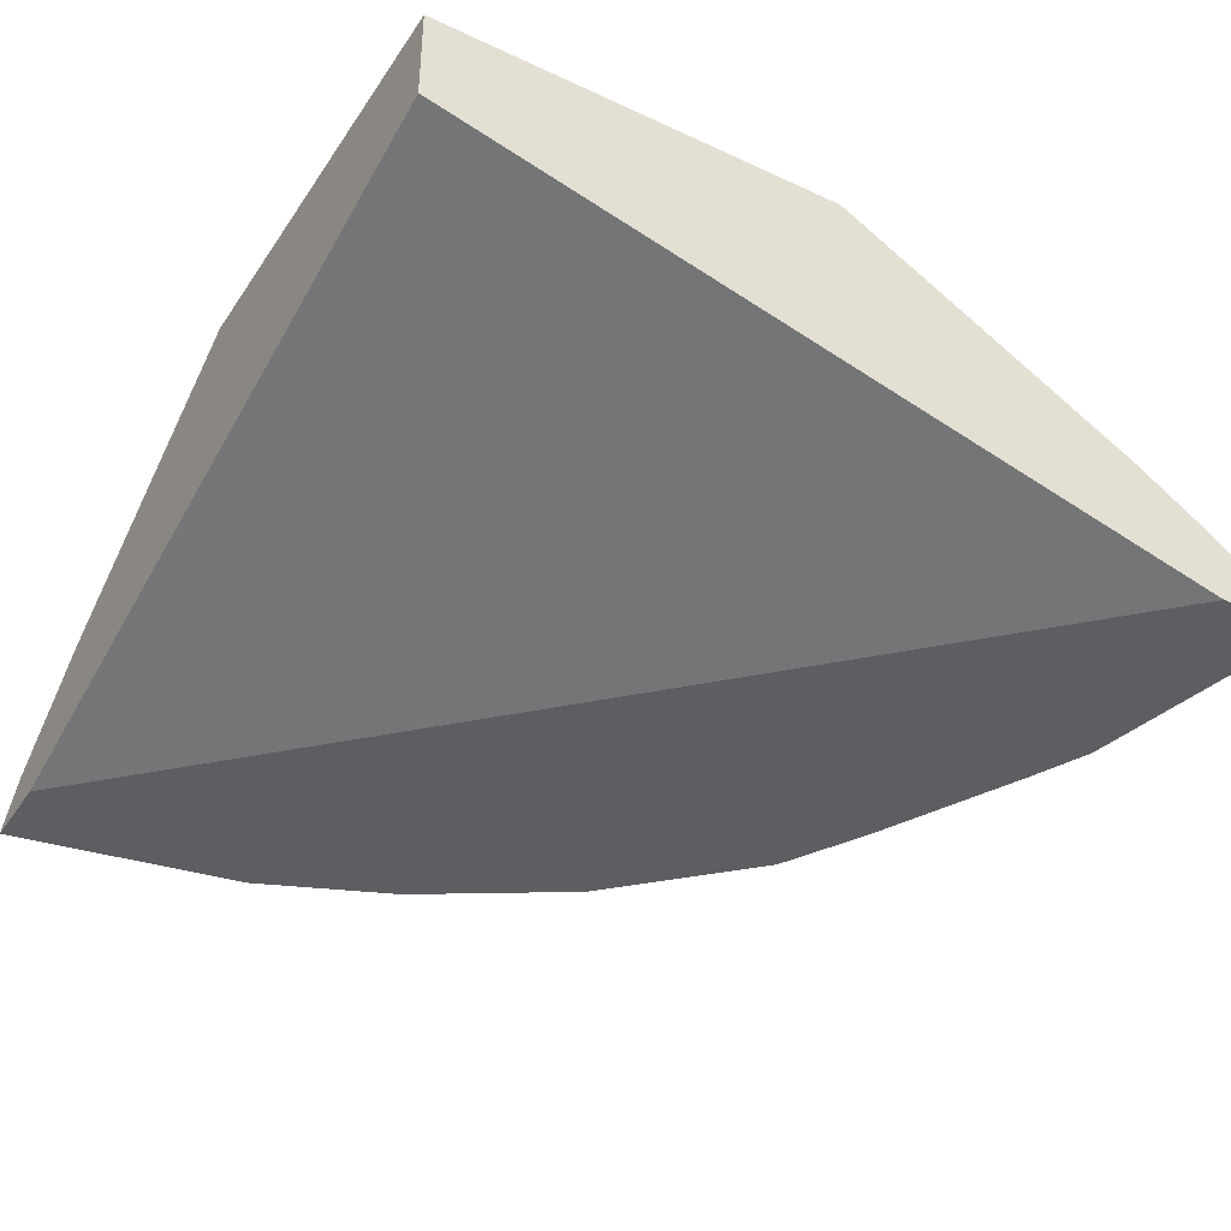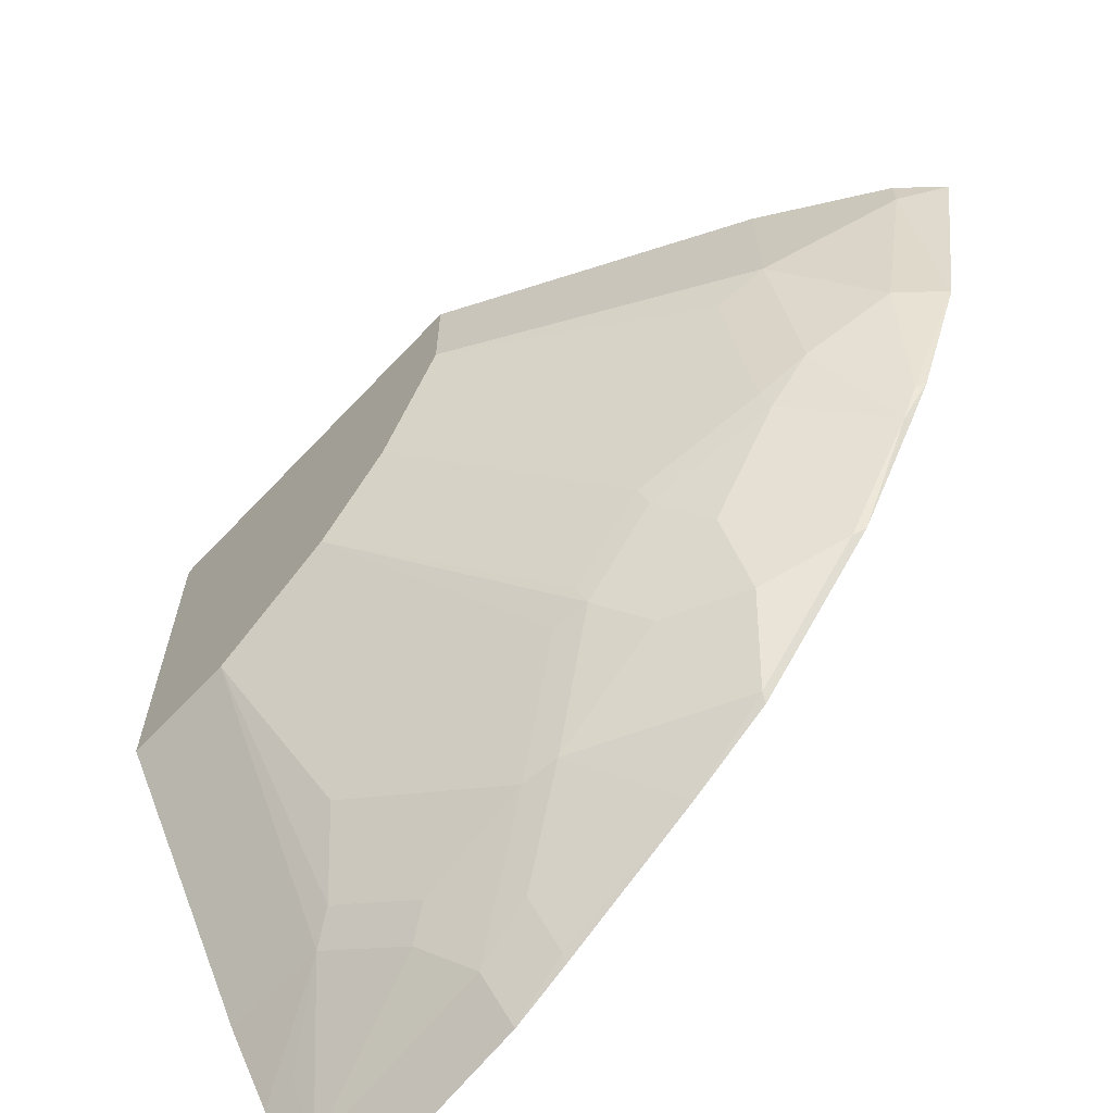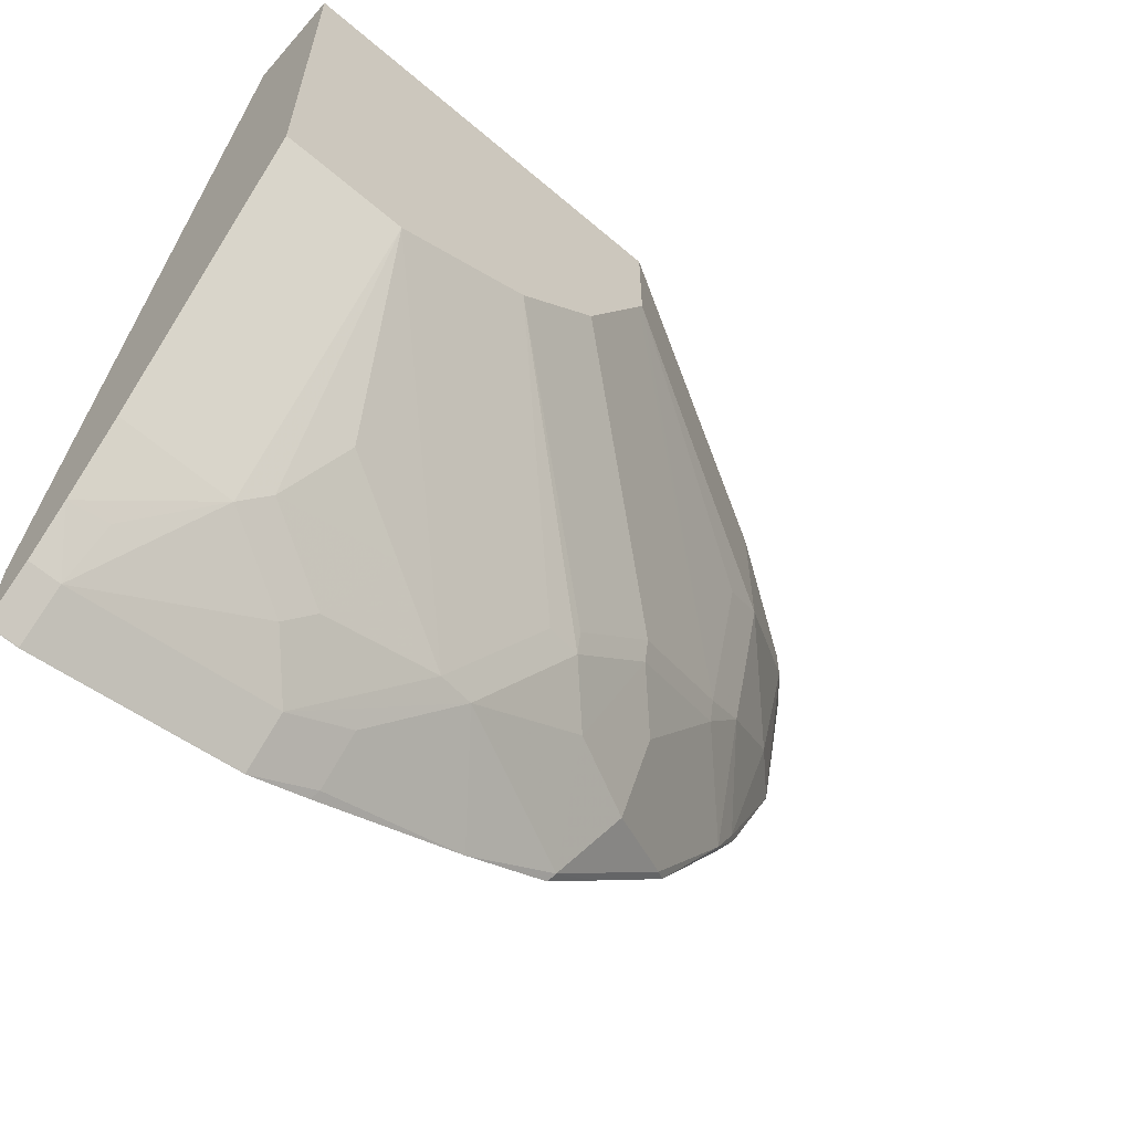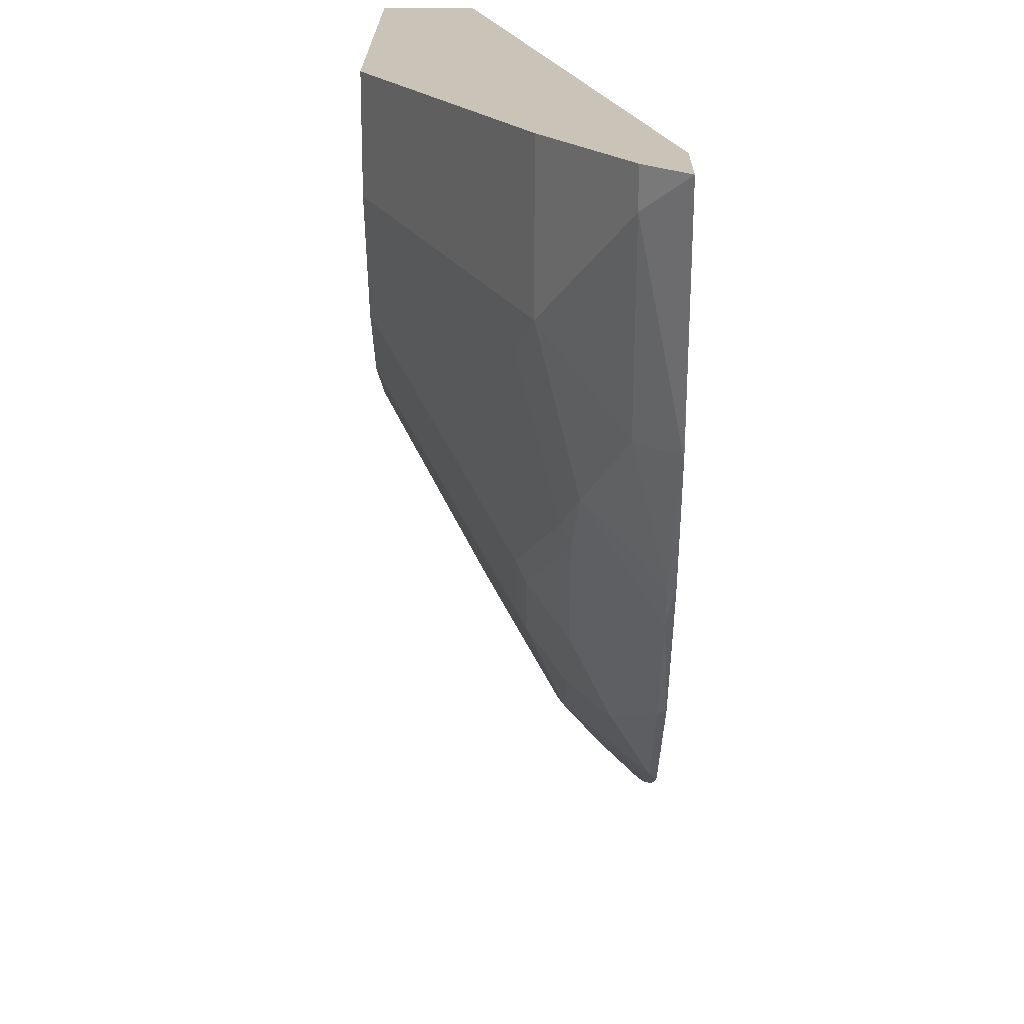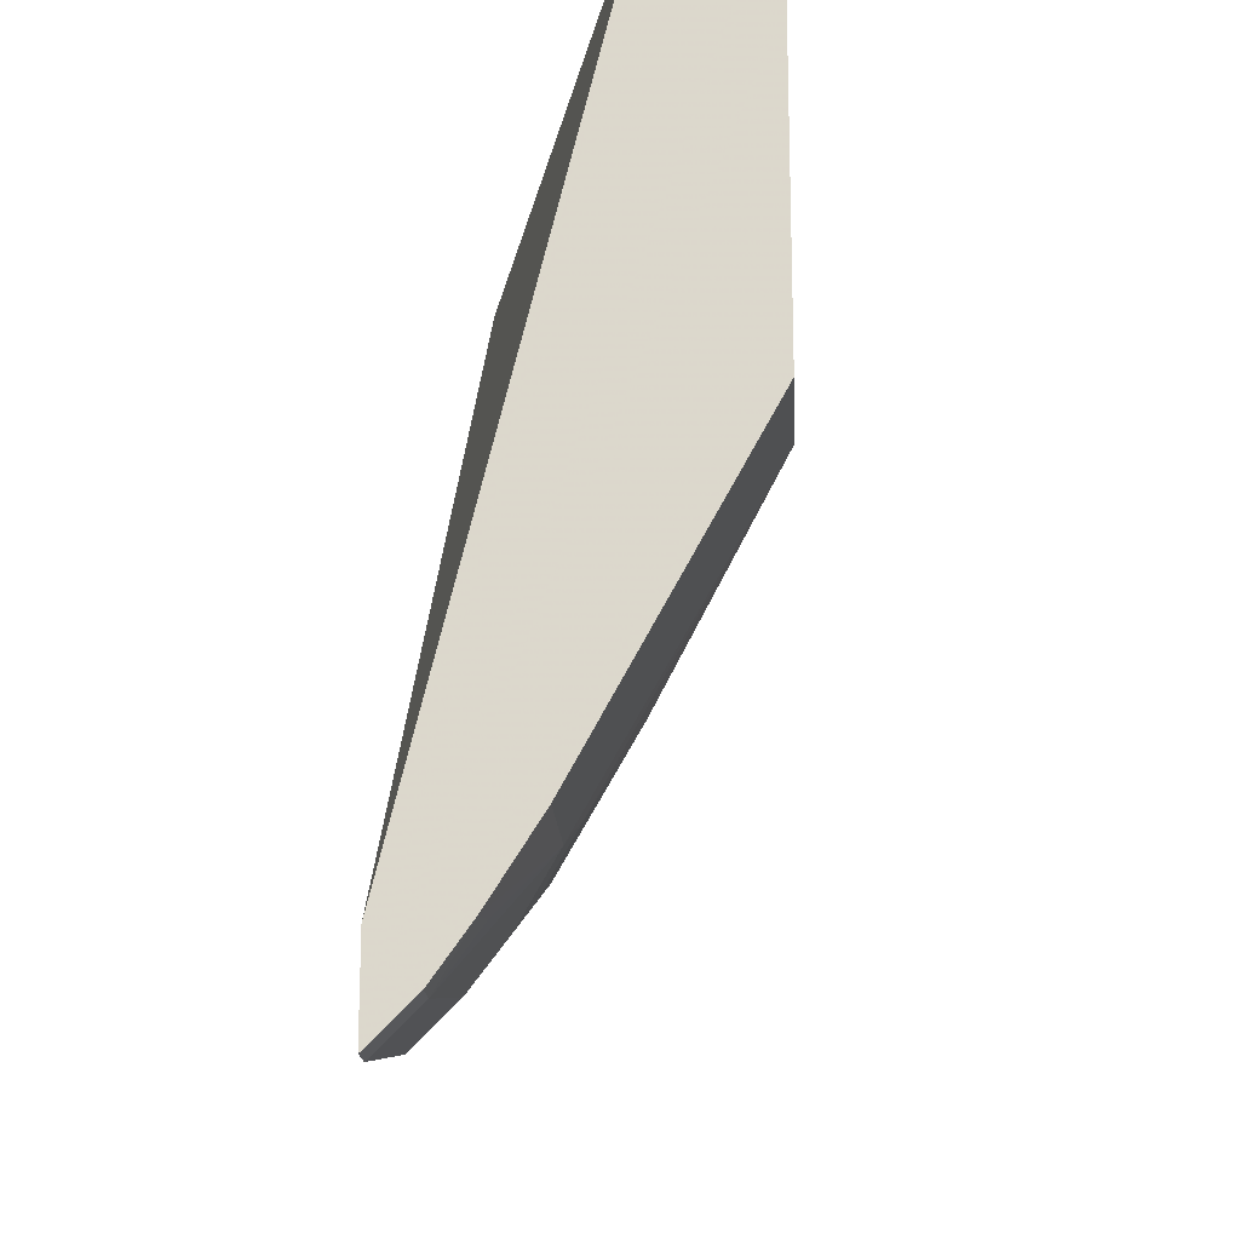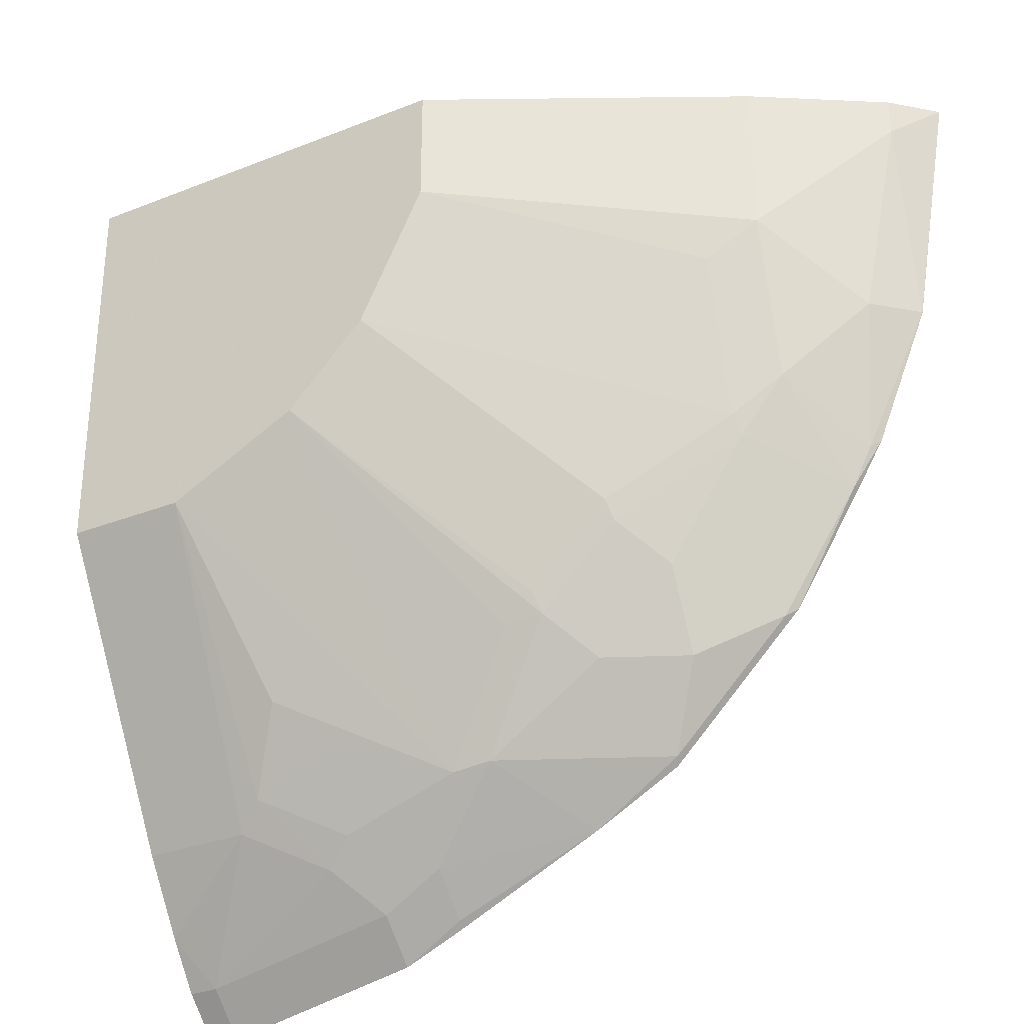
<metadata>
{"format":"obj","ext":"obj","renderer":"f3d","projection":"perspective","resolution":1024,"background":"white","views":[{"elev":-38.7,"azim":59.7,"up":"+Y"},{"elev":-65.2,"azim":-133.3,"up":"+Z"},{"elev":-62.6,"azim":139.1,"up":"+Z"},{"elev":19.9,"azim":-89.6,"up":"+Z"},{"elev":-18.3,"azim":93.2,"up":"+Z"},{"elev":-30.3,"azim":-150.2,"up":"+Z"}]}
</metadata>
<code>
v 0.001374 -0.1817 -0.3632
v 0.001374 -0.1815 -0.363
v 0.001374 -0.1817 -0.3277
v -0.01161 -0.1817 -0.3632
v -0.01136 -0.1815 -0.363
v 0.001374 -0.1645 -0.346
v 0.001374 -0.1021 -0.0009039
v -0.3287 -0.1817 -0.0009039
v -0.09668 -0.1817 -0.3461
v -0.09647 -0.1815 -0.346
v -0.01136 -0.1645 -0.346
v -0.09647 -0.1645 -0.329
v 0.001374 -0.1502 -0.3259
v 0.001374 -0.06181 -0.0009039
v -0.363 -0.1817 -0.0009039
v -0.1219 -0.1817 -0.3349
v -0.1234 -0.1787 -0.3318
v -0.04539 -0.1305 -0.295
v -0.01489 -0.1489 -0.3233
v -0.07945 -0.1475 -0.312
v -0.1234 -0.1617 -0.3148
v -0.1574 -0.1446 -0.2808
v -0.1418 -0.1418 -0.2836
v 0.001374 -0.1305 -0.295
v 0.001374 -0.06181 -0.1702
v -0.1702 -0.06181 -0.0009039
v -0.346 -0.1645 -0.0009039
v -0.346 -0.1645 -0.01704
v -0.346 -0.1815 -0.1021
v -0.3461 -0.1817 -0.1021
v -0.1868 -0.1817 -0.3039
v -0.05673 -0.1248 -0.2836
v -0.05106 -0.06181 -0.1702
v -0.0908 -0.1418 -0.3006
v -0.2255 -0.1787 -0.2808
v -0.2085 -0.1446 -0.2467
v -0.1914 -0.1276 -0.2297
v -0.1759 -0.1248 -0.2326
v -0.1078 -0.06181 -0.1418
v -0.1036 -0.06181 -0.1439
v -0.09229 -0.06181 -0.1496
v -0.05823 -0.06181 -0.1666
v -0.1078 -0.1248 -0.2666
v -0.1702 -0.06181 -0.05109
v -0.295 -0.1305 -0.0009039
v -0.329 -0.1645 -0.1021
v -0.295 -0.1305 -0.06807
v -0.3191 -0.1787 -0.1617
v -0.3229 -0.1817 -0.1586
v -0.2239 -0.1817 -0.2838
v -0.07375 -0.1078 -0.2496
v -0.2471 -0.1817 -0.2607
v -0.2765 -0.1787 -0.2297
v -0.2425 -0.1617 -0.2467
v -0.2255 -0.1276 -0.1957
v -0.2085 -0.1276 -0.2127
v -0.1893 -0.1234 -0.2212
v -0.1418 -0.06181 -0.1078
v -0.2233 -0.1234 -0.1872
v -0.1681 -0.06181 -0.05523
v -0.2744 -0.1404 -0.1532
v -0.2744 -0.1234 -0.08509
v -0.295 -0.1475 -0.1362
v -0.3106 -0.1787 -0.1787
v -0.3129 -0.1817 -0.1756
v -0.2811 -0.1817 -0.2267
v -0.2425 -0.1446 -0.2127
v -0.2765 -0.1446 -0.1617
v -0.1625 -0.06181 -0.06658
v -0.2947 -0.1817 -0.2049
f 28 47 46
f 29 46 48
f 29 48 49
f 29 49 30
f 31 50 35
f 32 34 43
f 32 43 51
f 32 51 33
f 33 51 43
f 35 54 36
f 35 52 66
f 35 66 53
f 28 46 29
f 35 53 54
f 35 50 52
f 23 42 33
f 27 45 47
f 26 47 45
f 26 44 47
f 23 38 39
f 23 43 34
f 23 33 43
f 23 41 42
f 23 40 41
f 23 39 40
f 22 38 23
f 22 37 38
f 22 36 37
f 36 54 55
f 22 35 36
f 27 47 28
f 36 55 56
f 53 64 54
f 37 56 57
f 64 66 70
f 21 31 22
f 64 70 65
f 63 68 64
f 61 68 63
f 60 69 61
f 58 61 69
f 58 59 61
f 55 61 59
f 55 68 61
f 55 67 68
f 55 57 56
f 55 59 57
f 54 68 67
f 54 64 68
f 54 67 55
f 53 66 64
f 37 57 39
f 37 39 38
f 39 57 59
f 39 59 58
f 44 60 61
f 44 61 62
f 36 56 37
f 44 62 47
f 46 63 48
f 47 62 61
f 47 61 63
f 48 63 64
f 48 64 49
f 49 64 65
f 46 47 63
f 20 34 32
f 22 31 35
f 18 25 24
f 7 14 26
f 6 11 13
f 5 12 11
f 5 10 12
f 4 10 5
f 4 9 10
f 3 7 8
f 2 11 6
f 2 5 11
f 1 5 2
f 1 4 5
f 1 9 4
f 1 16 9
f 1 31 16
f 1 50 31
f 1 52 50
f 1 66 52
f 18 20 32
f 1 2 6
f 1 6 13
f 1 13 24
f 1 24 25
f 1 25 14
f 7 26 45
f 1 14 7
f 1 3 8
f 1 8 15
f 1 15 30
f 1 30 49
f 1 49 65
f 1 70 66
f 1 7 3
f 7 45 27
f 1 65 70
f 7 15 8
f 18 33 25
f 7 27 15
f 18 32 33
f 17 31 21
f 16 31 17
f 15 29 30
f 15 28 29
f 15 27 28
f 14 60 44
f 14 69 60
f 14 58 69
f 14 39 58
f 14 40 39
f 14 41 40
f 14 42 41
f 14 44 26
f 14 25 33
f 9 17 12
f 14 33 42
f 9 12 10
f 11 18 19
f 11 19 13
f 11 20 18
f 12 17 21
f 11 12 20
f 12 21 22
f 12 22 23
f 12 23 34
f 12 34 20
f 13 19 18
f 13 18 24
f 9 16 17

</code>
